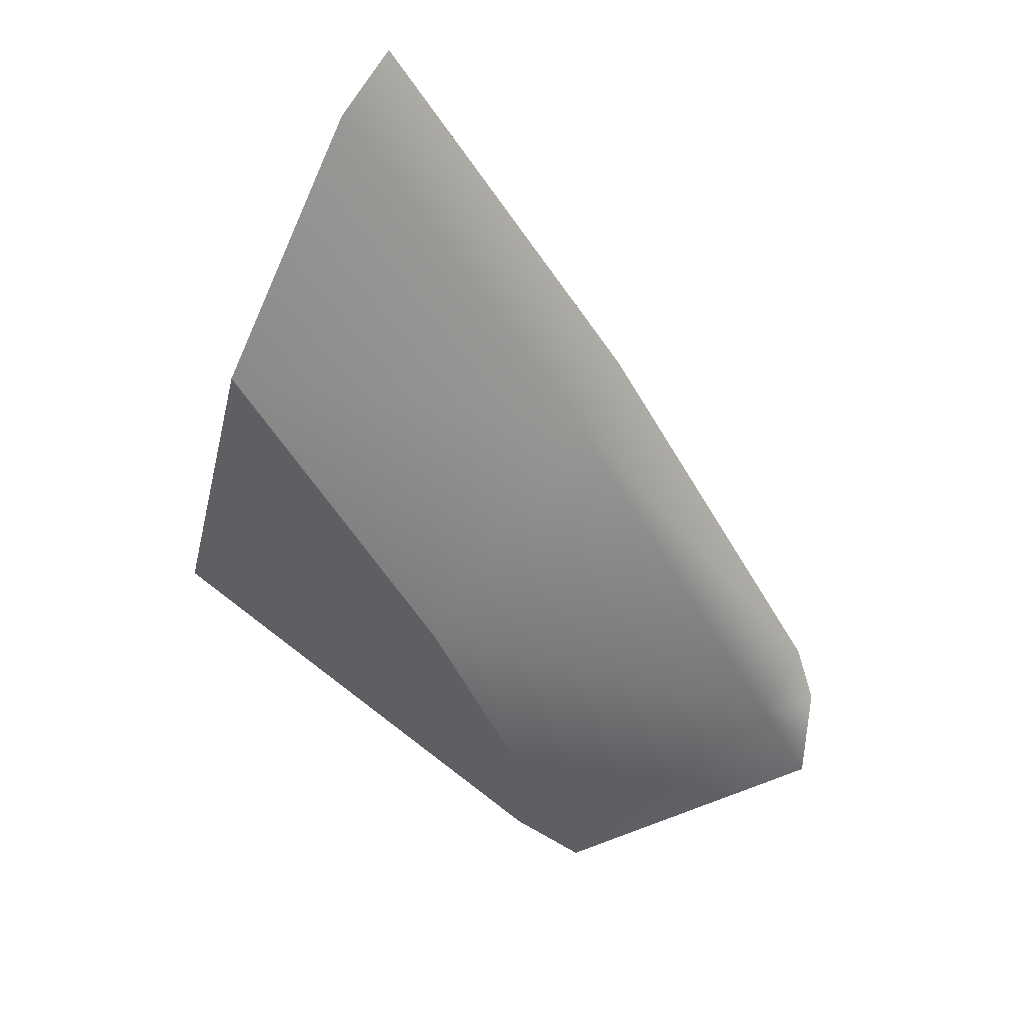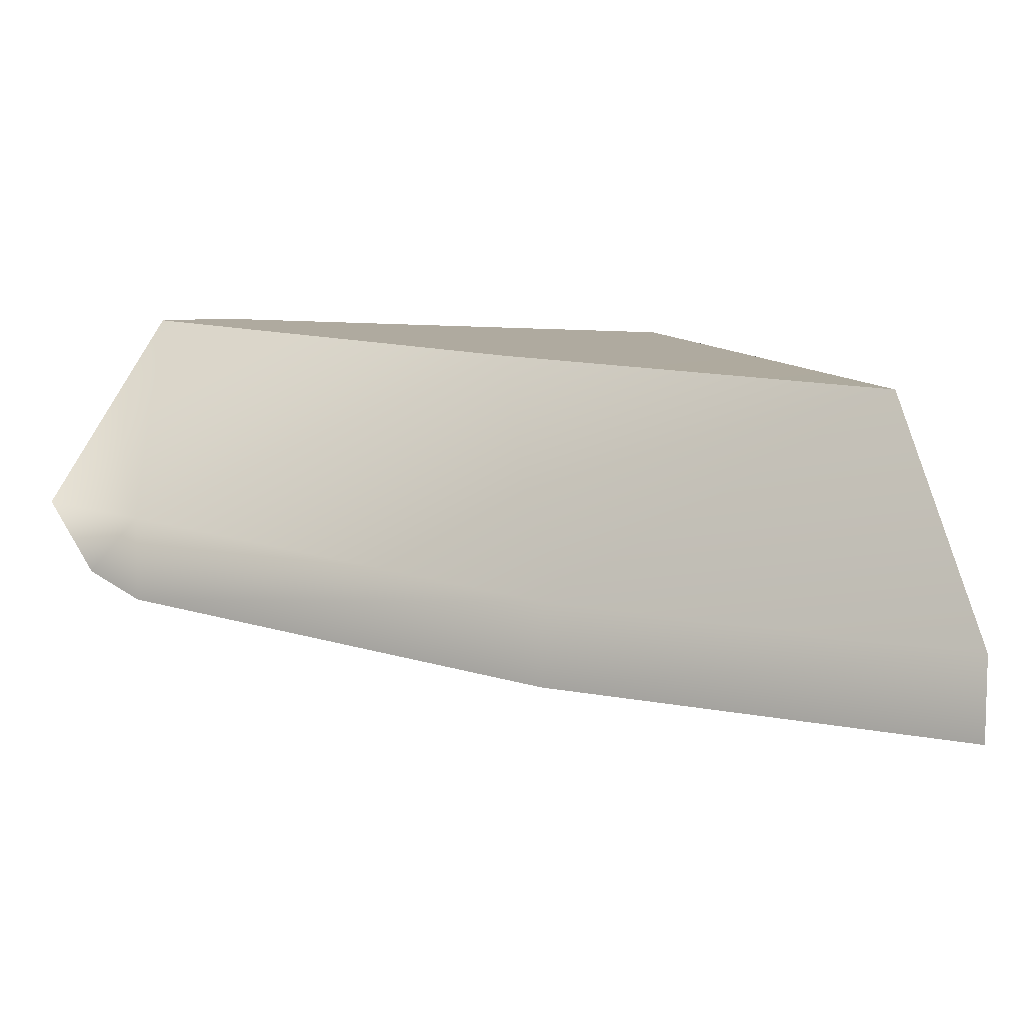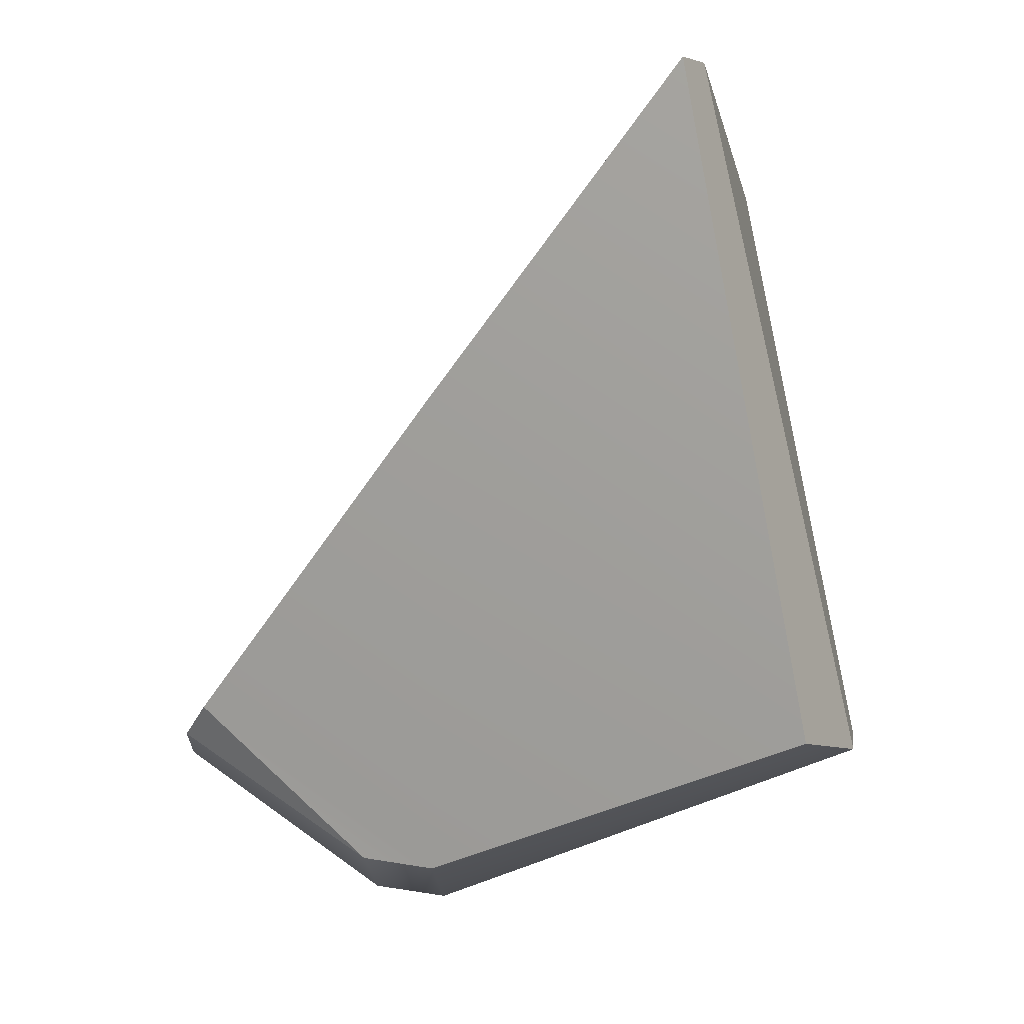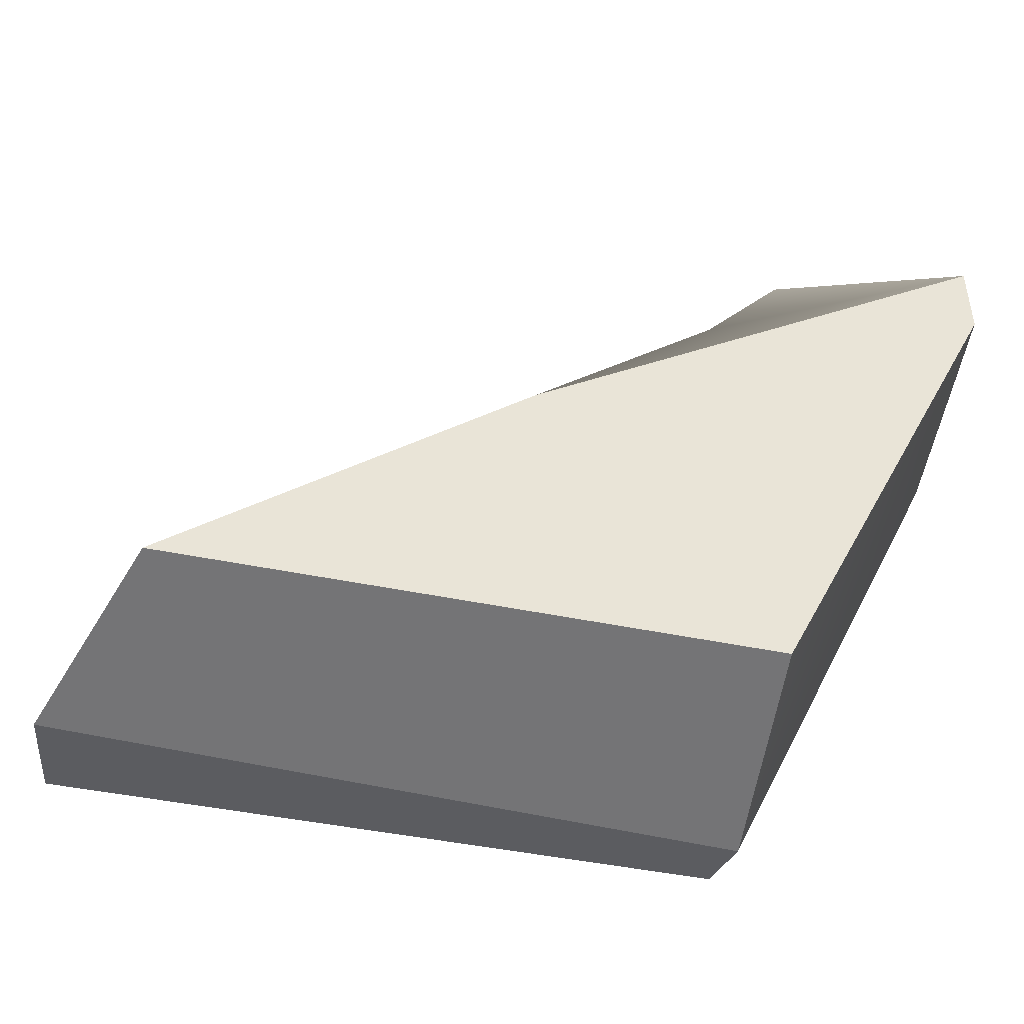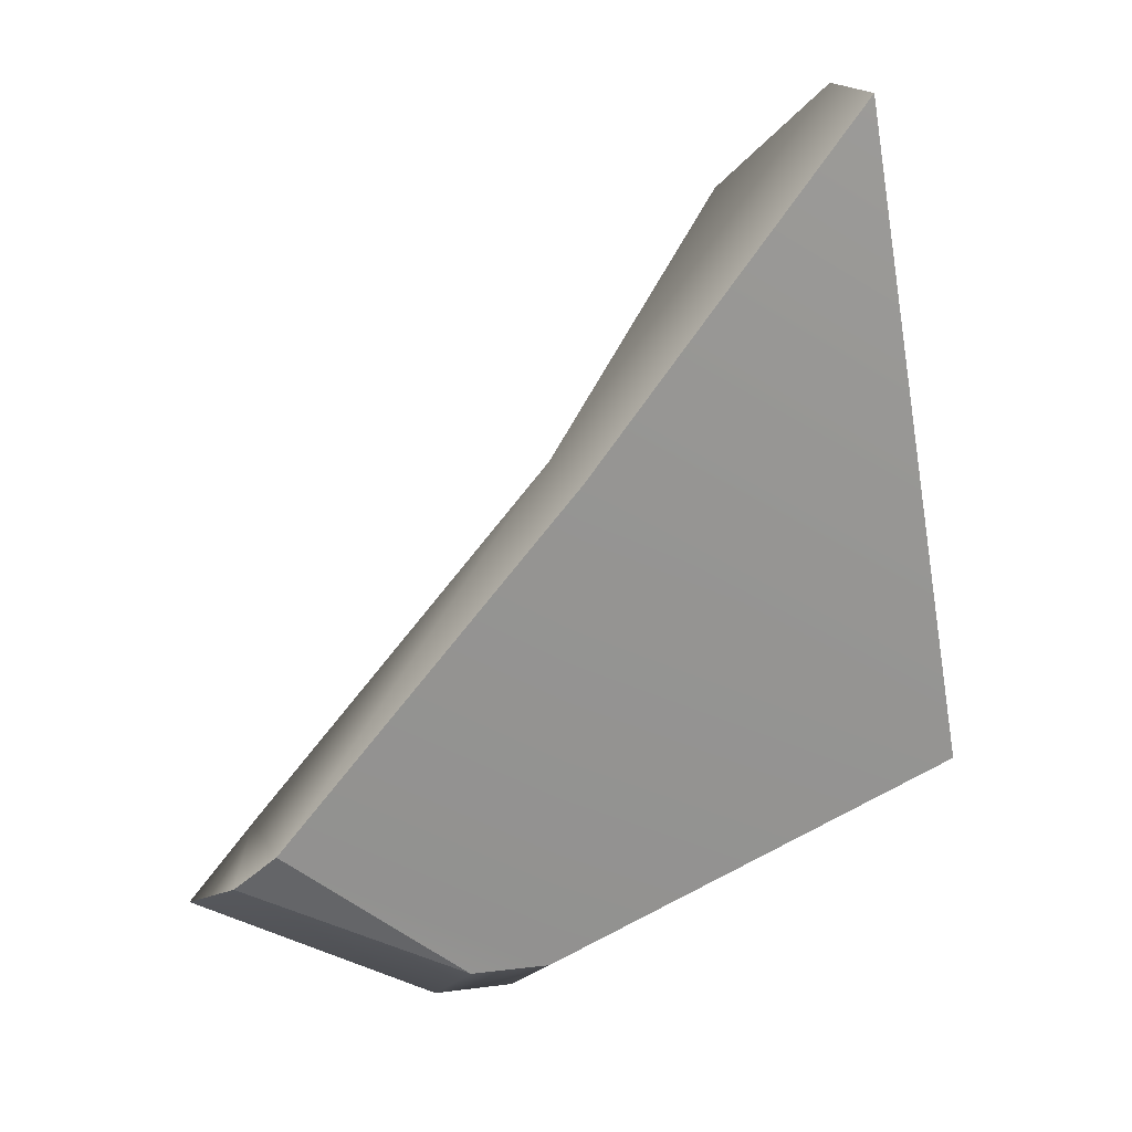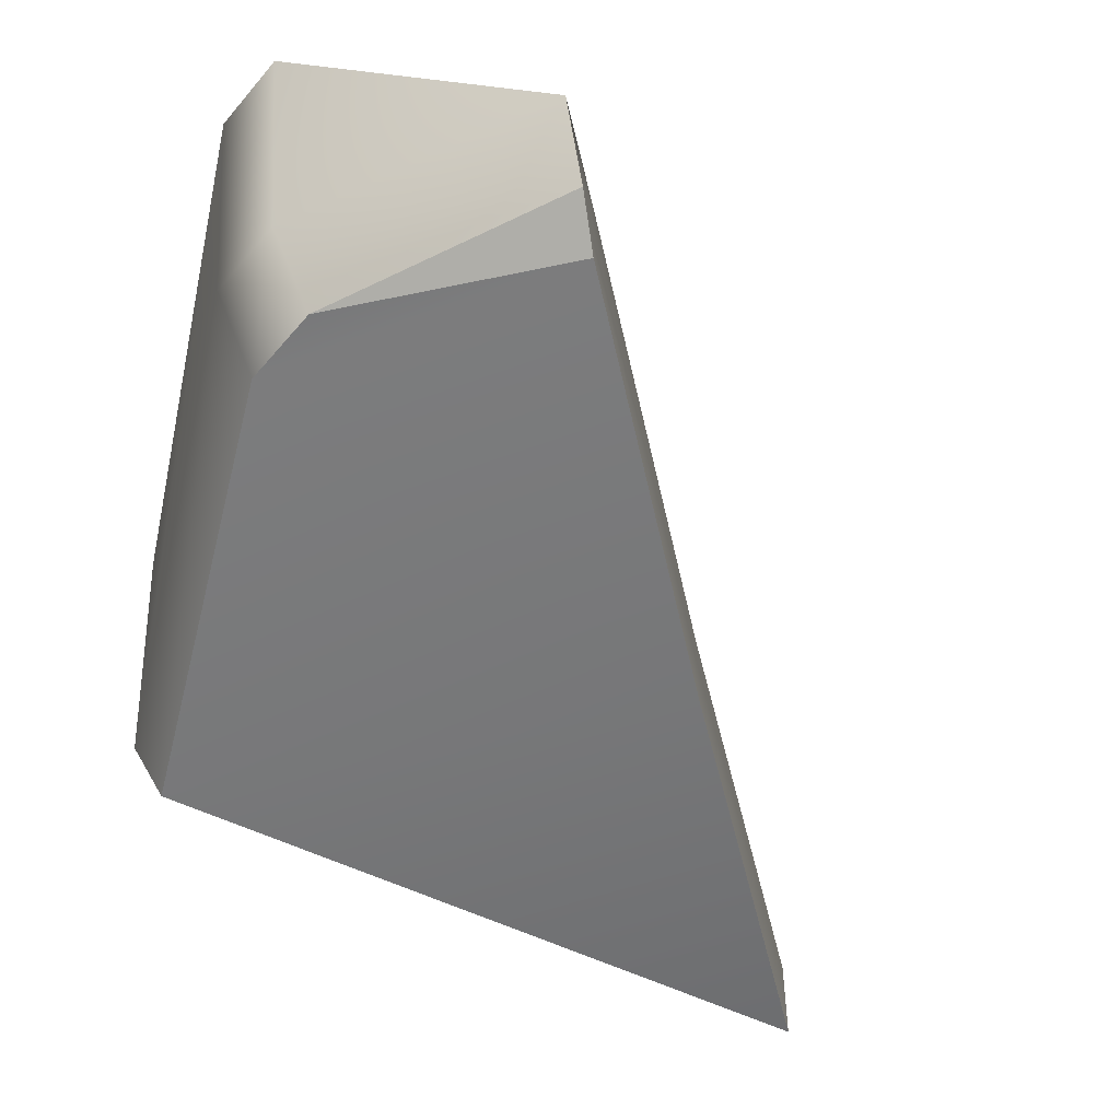
<metadata>
{"format":"obj","ext":"obj","renderer":"f3d","projection":"perspective","resolution":1024,"background":"white","views":[{"elev":64.5,"azim":-150.9,"up":"+Z"},{"elev":9.6,"azim":-31.3,"up":"+Y"},{"elev":7.2,"azim":18.4,"up":"+Z"},{"elev":41.7,"azim":91.1,"up":"+Y"},{"elev":17.5,"azim":-21.4,"up":"+Z"},{"elev":-51.8,"azim":-127.8,"up":"+Y"}]}
</metadata>
<code>
g default
v 5.758 10.52 -12.14
v 6.558 12.48 -12.65
v -4.203 11.8 -16.45
v -6.143 11.92 -16.38
v -4.512 13.54 -17.71
v -6.456 13.64 -17.64
v 5.638 17.84 -13.5
v -11.55 12.58 -13.59
v -12.21 14.3 -14.53
v 2.708 10.08 3.917
v -3.868 10.52 -4.311
v -10.7 11.92 -12.66
v -7.301 18.39 -18.66
v -5.36 18.35 -18.7
v 2.708 12.18 3.917
v -3.868 12.61 -4.311
v -10.7 14.02 -12.66
v 2.524 17.8 0.7567
v -2.698 18.09 -7.958
g polySurface323polySurface321polySurface318polySurface316polySurface302polySurface300pCube36
f 3 4 6 5
f 1 3 5 2
f 8 9 6 4
f 10 11 1
f 11 12 3 1
f 3 12 4
f 8 4 12
f 2 5 14 7
f 5 6 13 14
f 9 13 6
f 10 1 2 15
f 11 10 15 16
f 12 11 16 17
f 8 12 17 9
f 2 7 18 15
f 7 19 18
f 16 15 18 19
f 17 16 19
f 9 17 13
f 7 14 13 19
f 17 19 13

</code>
